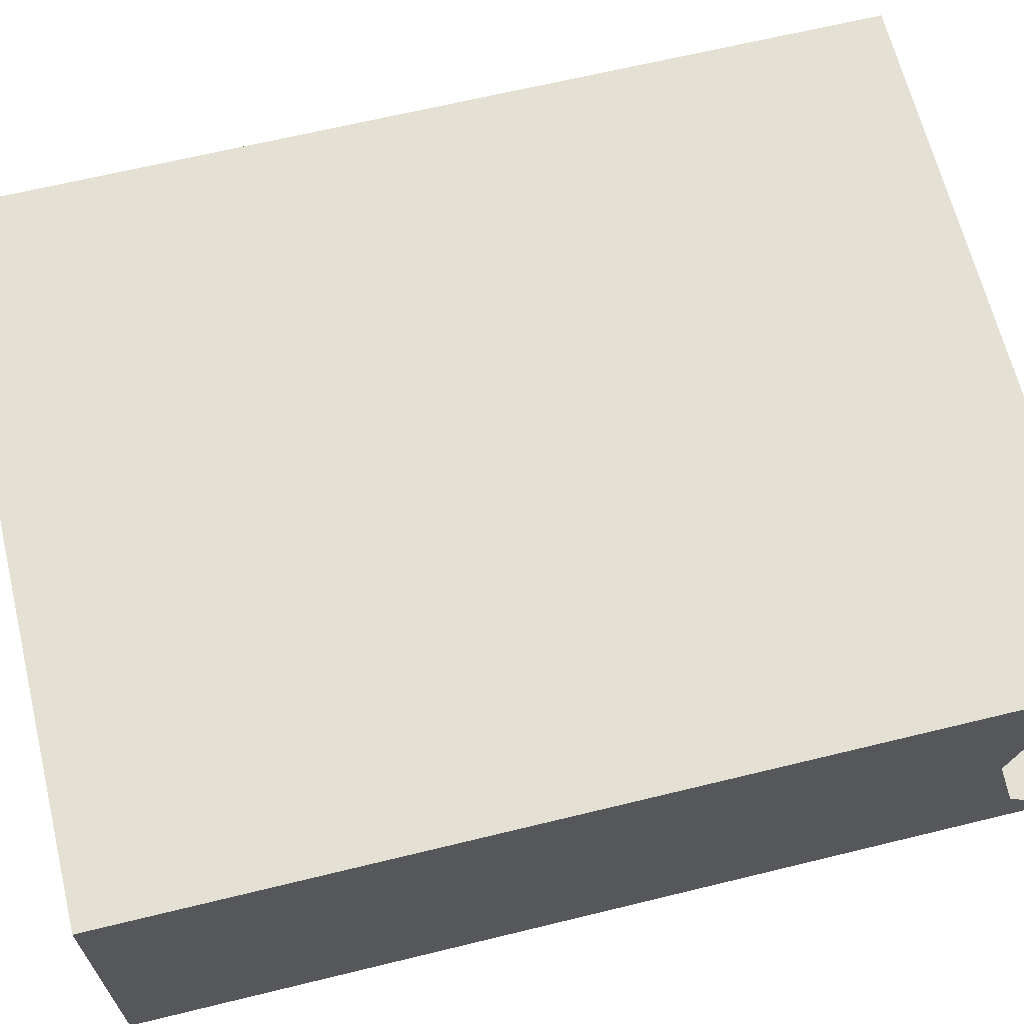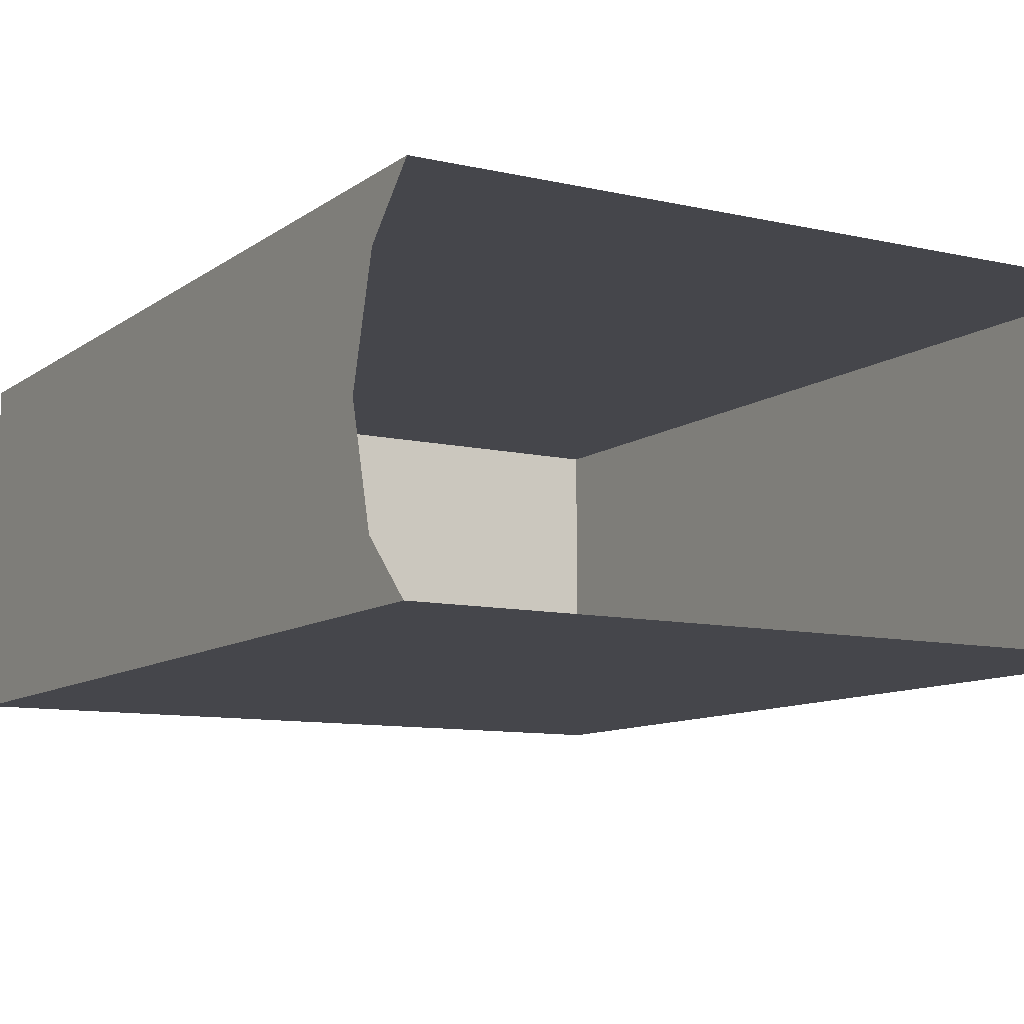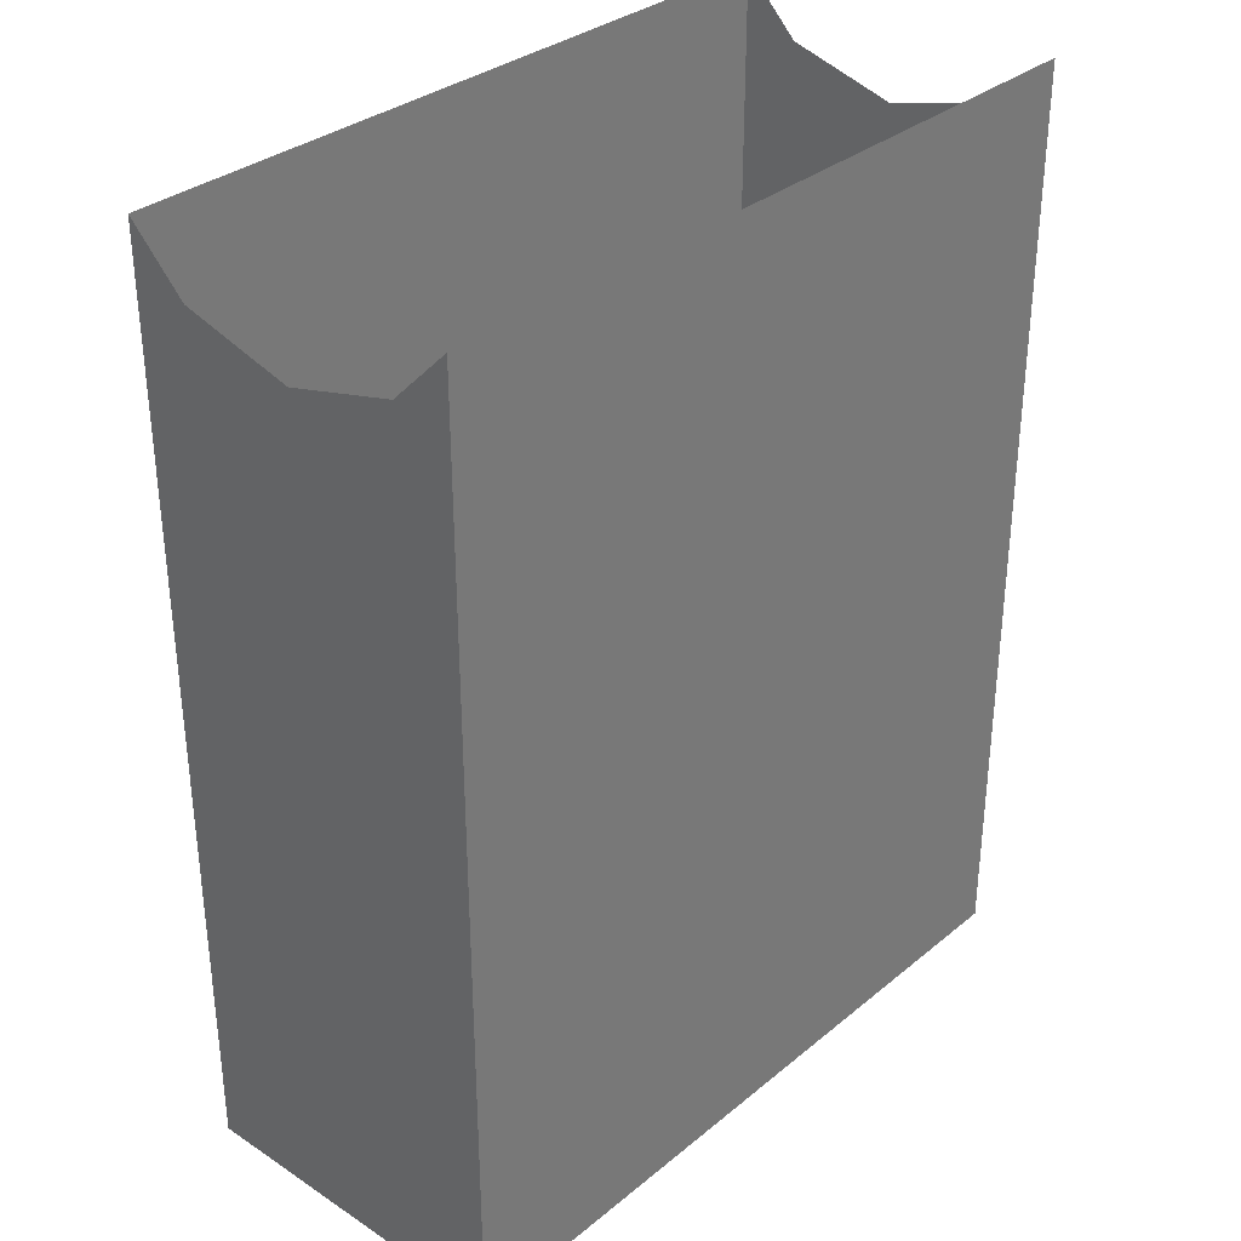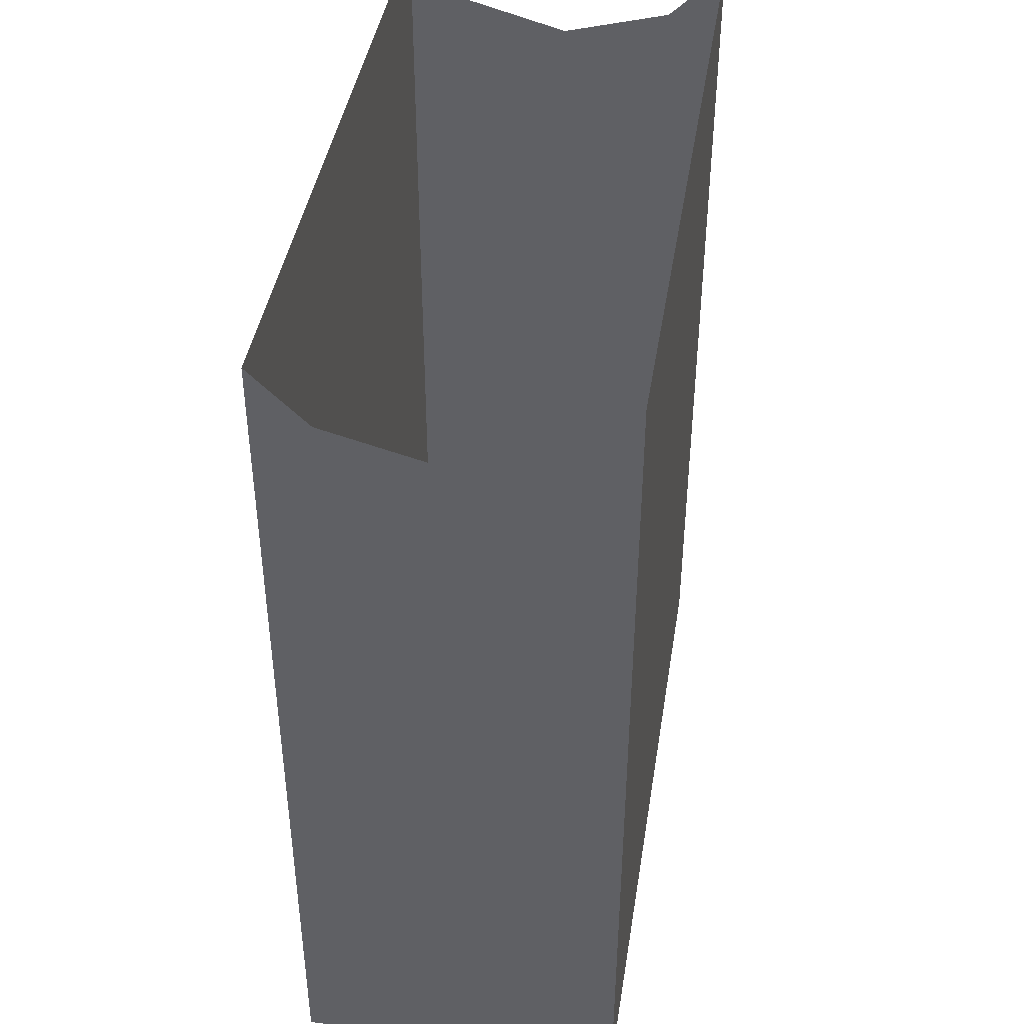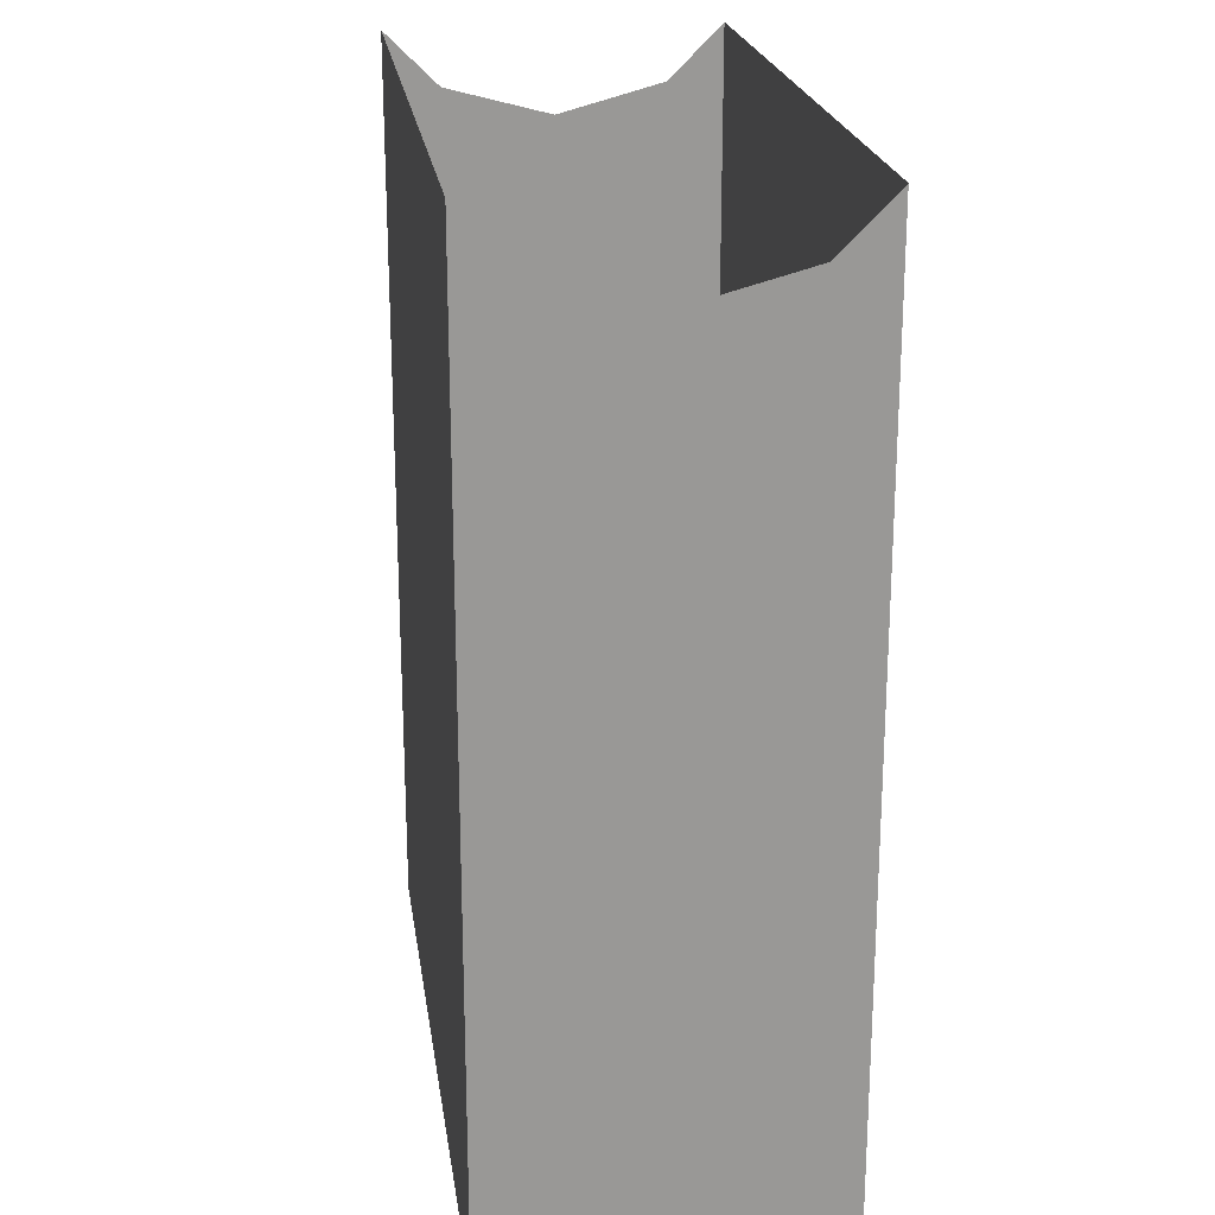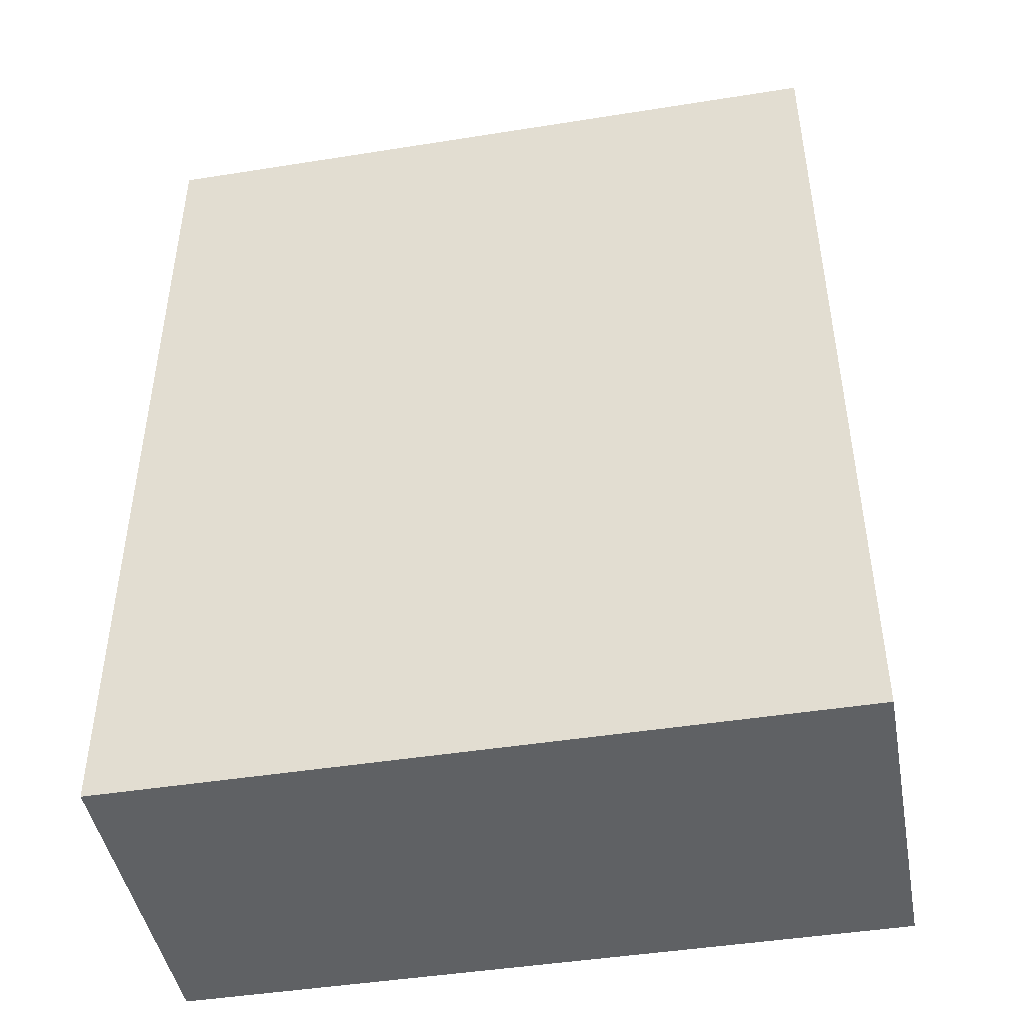
<metadata>
{"format":"obj","ext":"obj","renderer":"f3d","projection":"perspective","resolution":1024,"background":"white","views":[{"elev":65.4,"azim":-103.8,"up":"+Y"},{"elev":-10.0,"azim":-30.3,"up":"+Y"},{"elev":33.1,"azim":131.9,"up":"+Z"},{"elev":42.5,"azim":-80.9,"up":"+Z"},{"elev":21.8,"azim":-98.2,"up":"+Z"},{"elev":-45.4,"azim":10.4,"up":"+Z"}]}
</metadata>
<code>
o _3035_B1/_3035_B/mesh26/mesh26-geometry#mesh26-geometry
v 0.0716 0.4384 0.4652
v 0.1041 0.4384 0.4236
v 0.0716 0.4384 0.4236
v 0.1041 0.4384 0.4652
v 0.0716 0.4234 0.4236
v 0.0716 0.4359 0.4627
v 0.1041 0.4359 0.4627
v 0.1041 0.4234 0.4236
v 0.0716 0.4259 0.4627
v 0.0716 0.4309 0.4613
v 0.1041 0.4309 0.4613
v 0.1041 0.4259 0.4627
v 0.1041 0.4234 0.4652
v 0.0716 0.4234 0.4652
f 1 2 3
f 2 1 4
f 2 5 3
f 3 6 1
f 7 2 4
f 5 2 8
f 5 9 3
f 3 10 6
f 11 2 7
f 12 8 2
f 13 5 8
f 9 5 14
f 3 9 10
f 12 2 11
f 8 12 13
f 5 13 14
f 3 2 1
f 4 1 2
f 3 5 2
f 1 6 3
f 4 2 7
f 8 2 5
f 3 9 5
f 6 10 3
f 7 2 11
f 2 8 12
f 8 5 13
f 14 5 9
f 10 9 3
f 11 2 12
f 13 12 8
f 14 13 5

</code>
